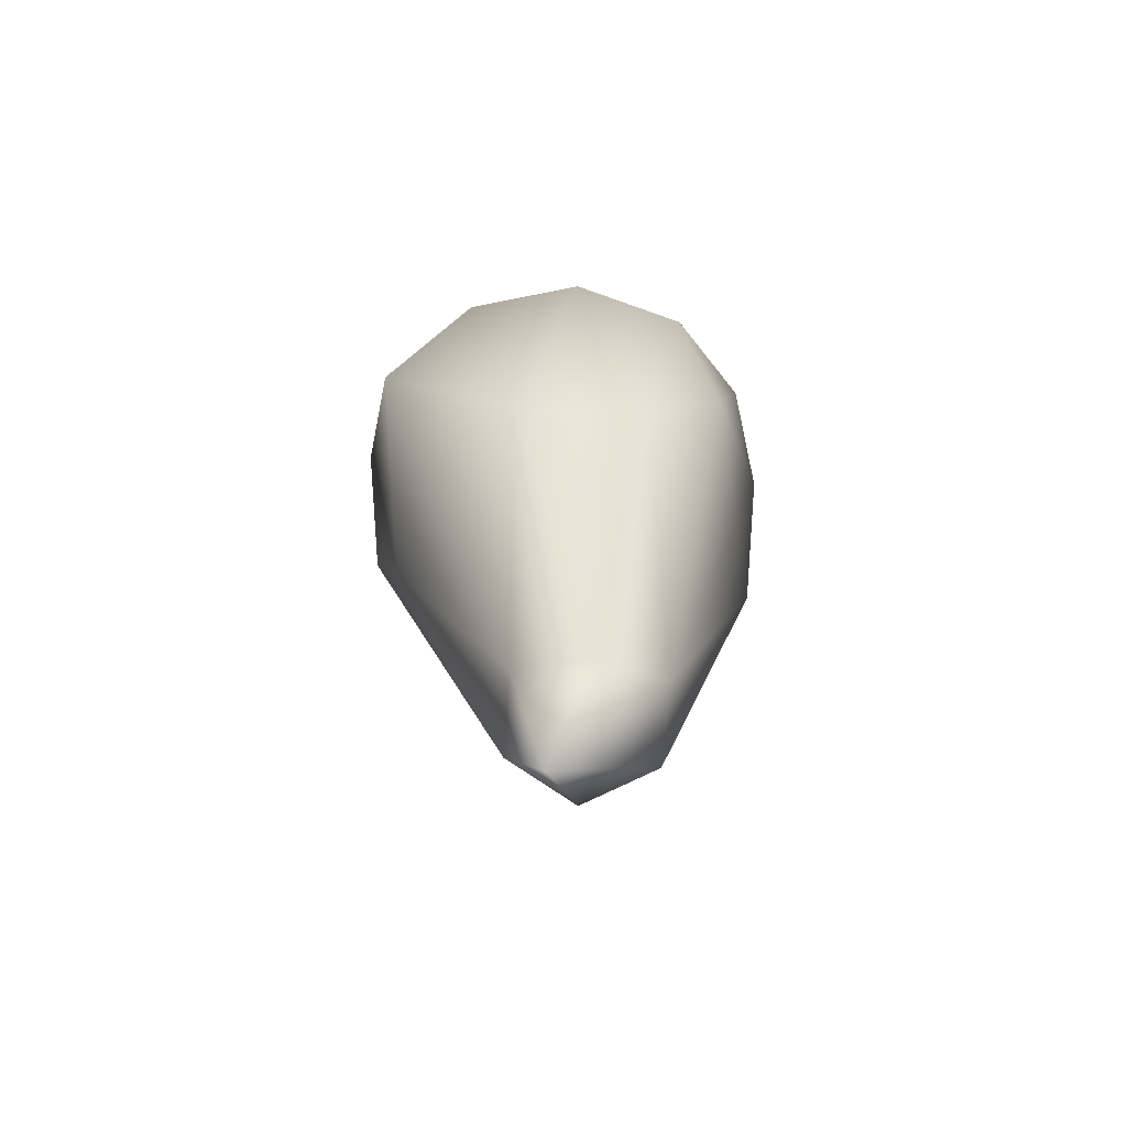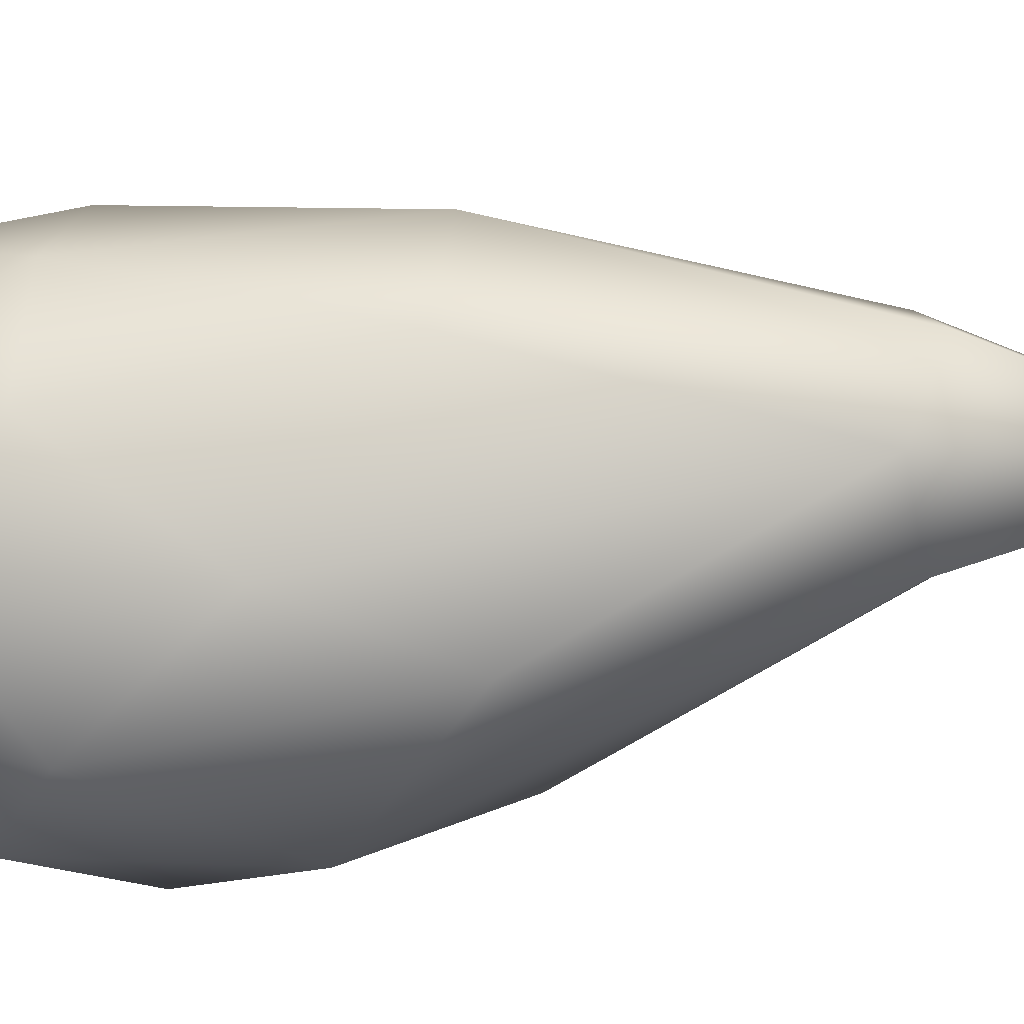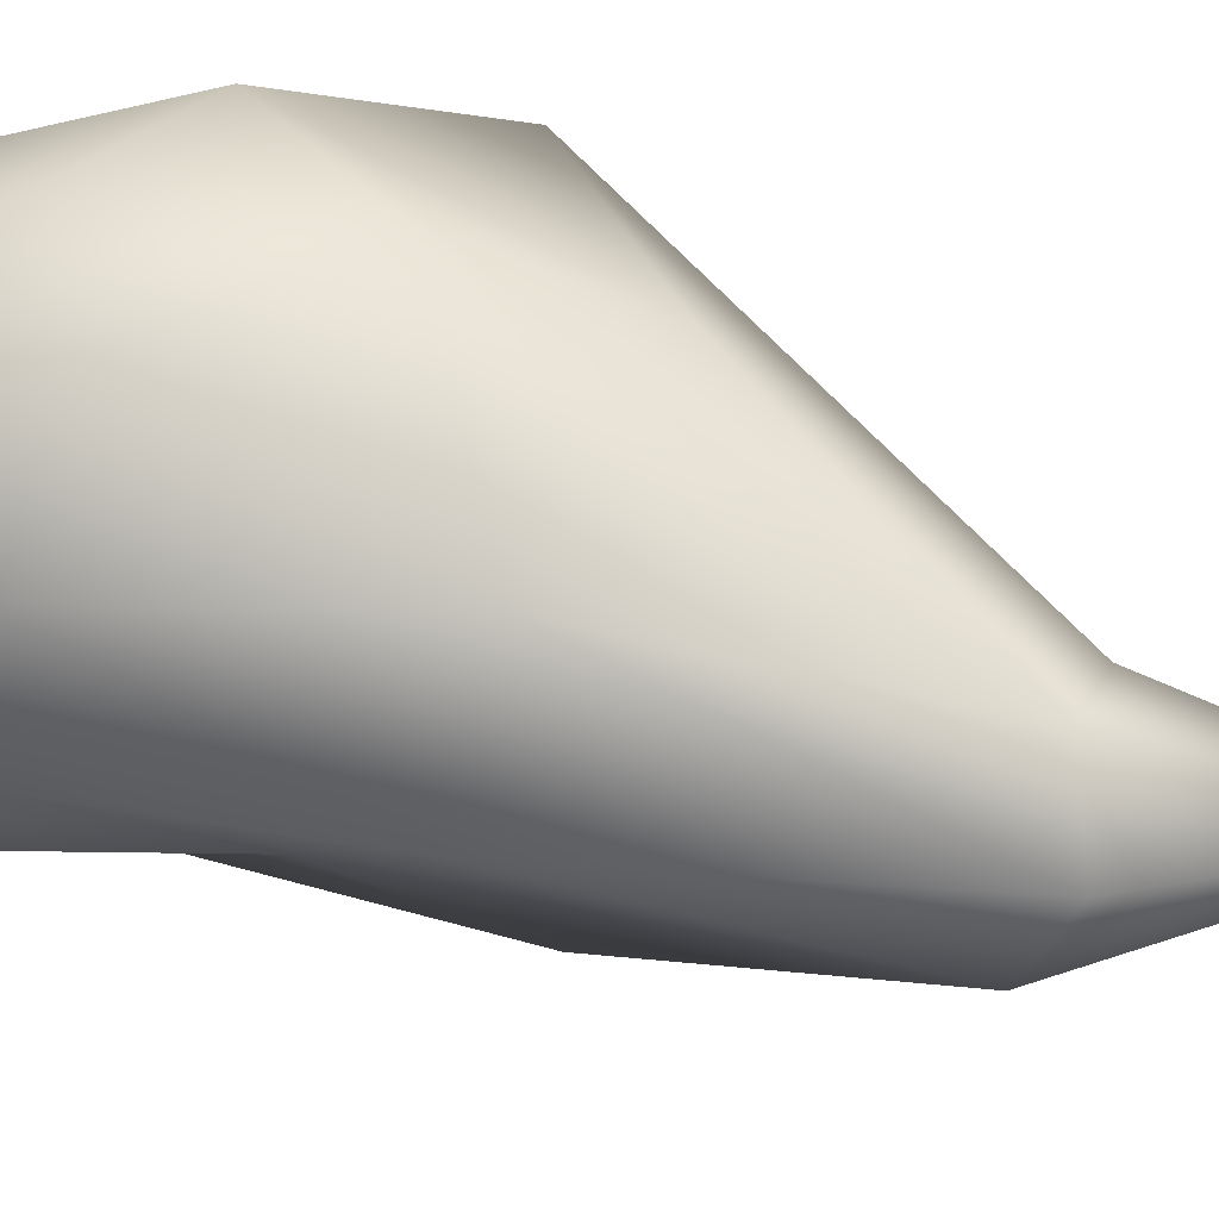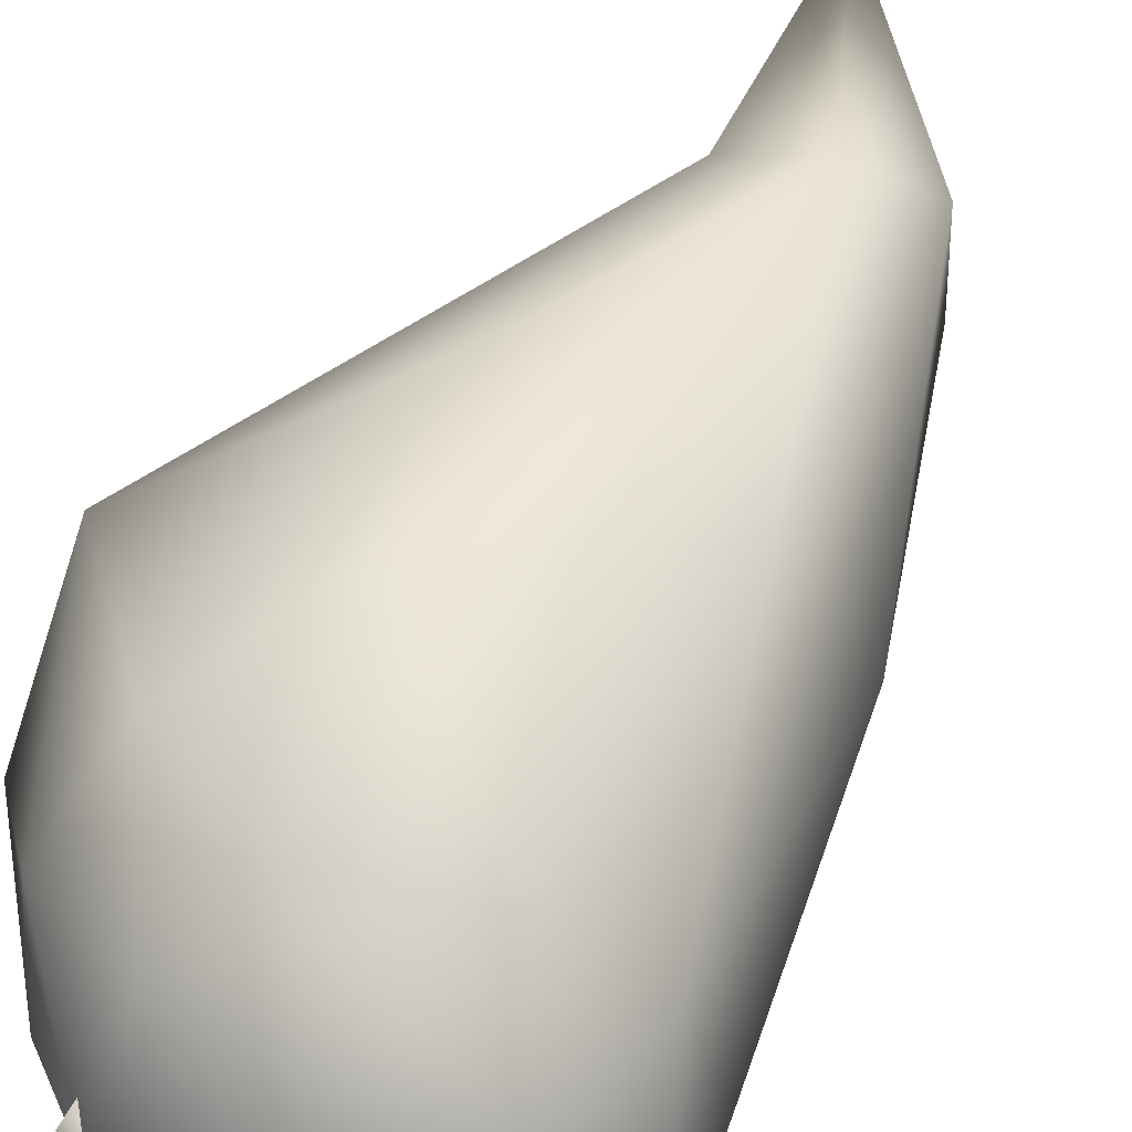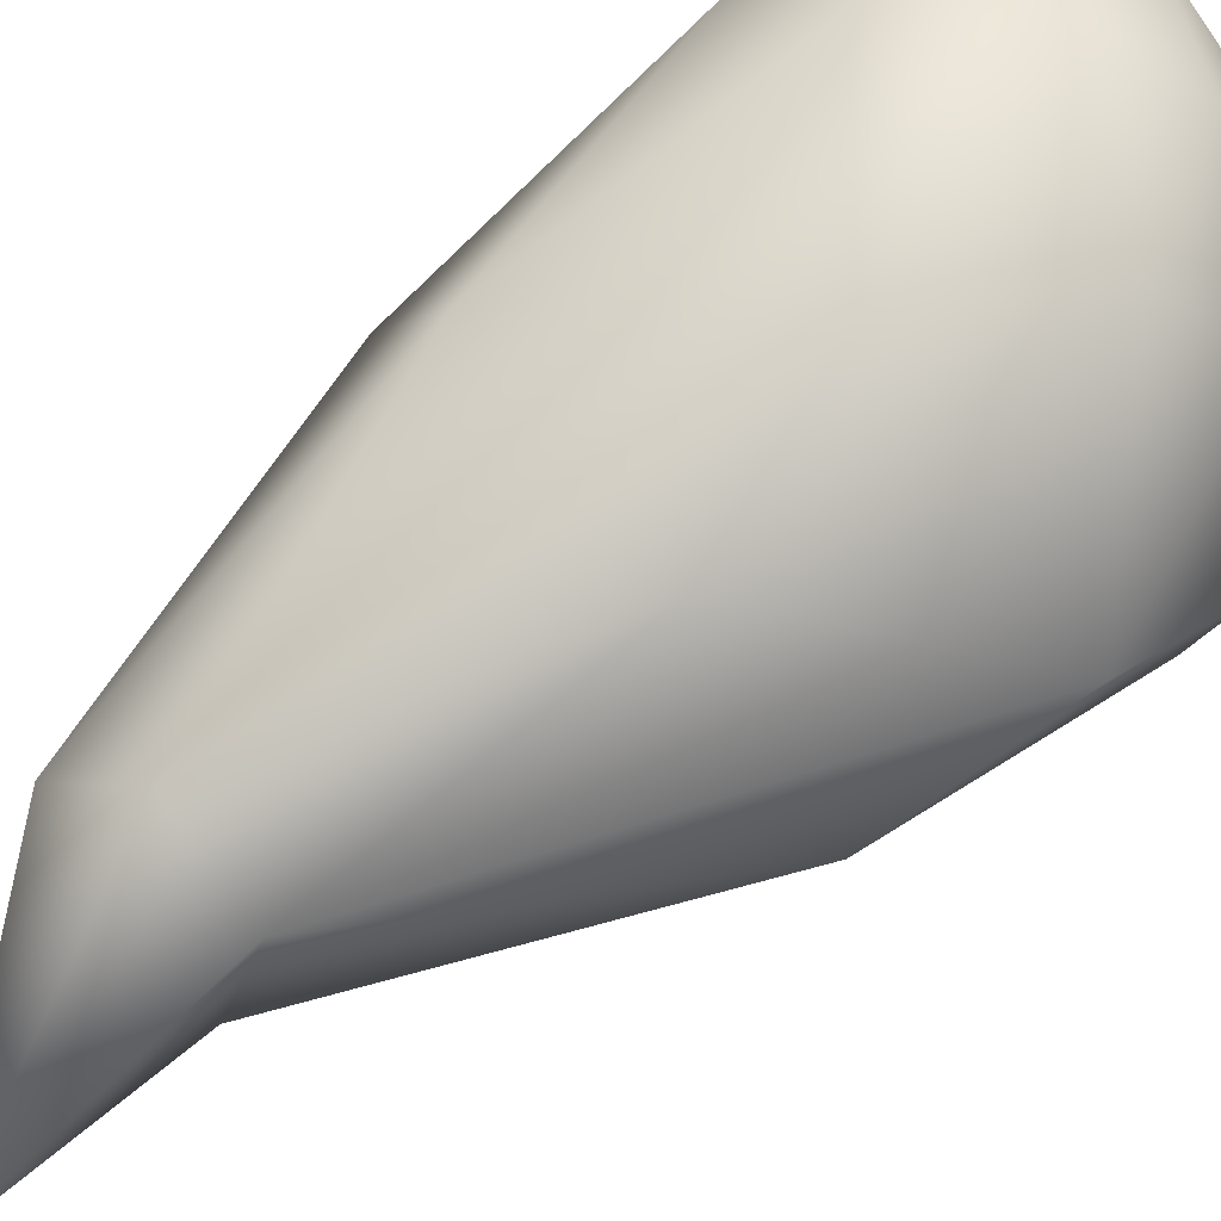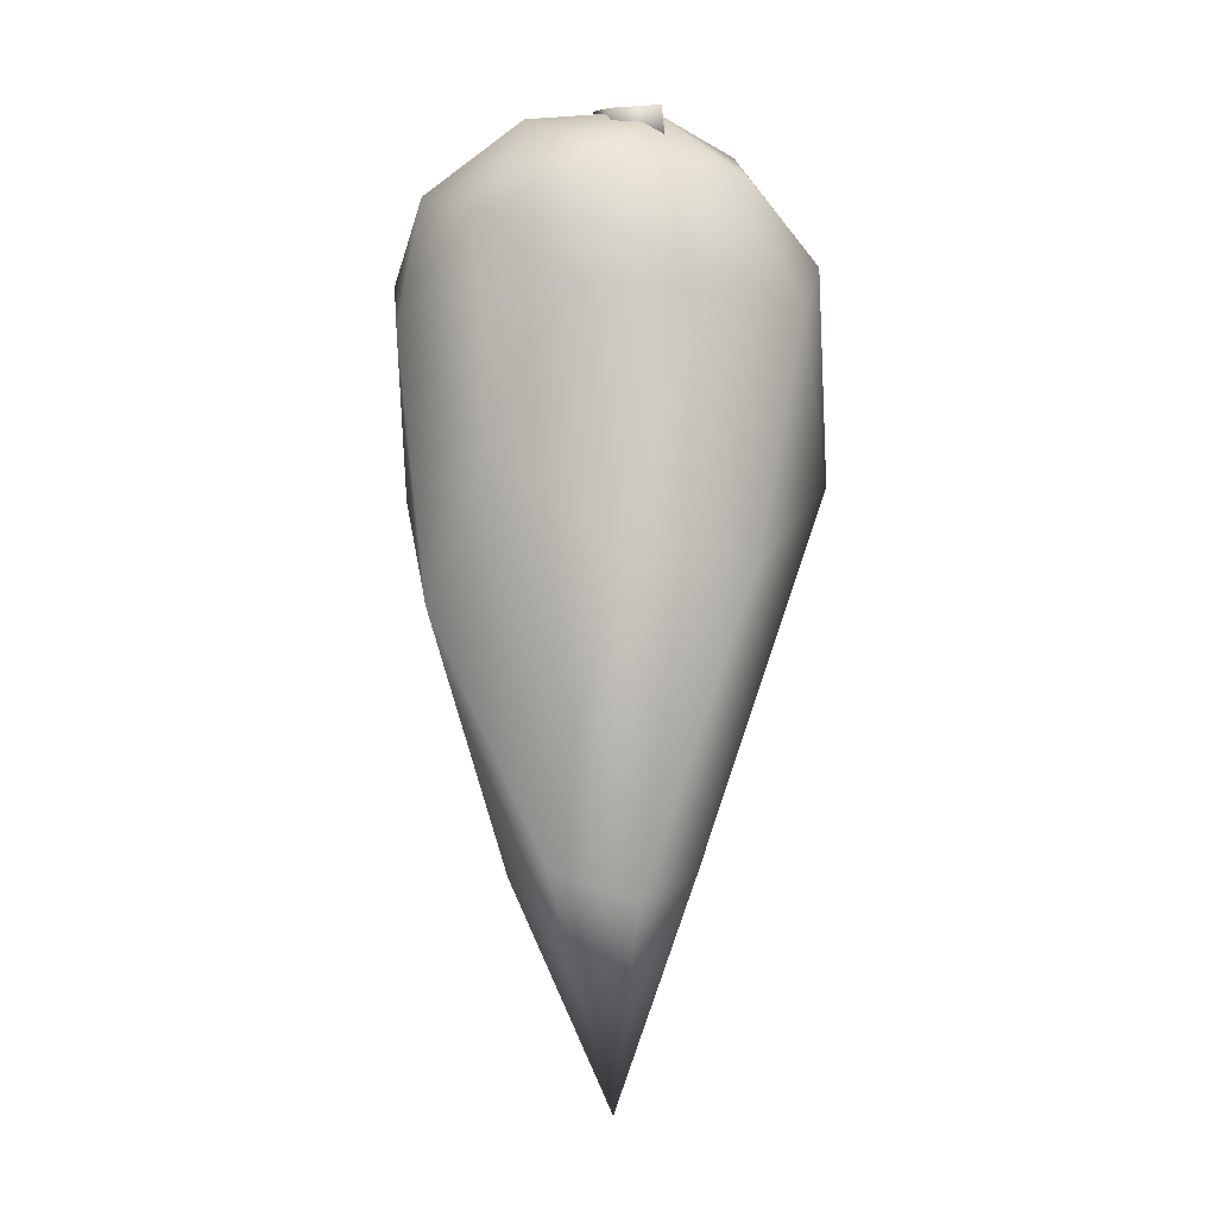
<metadata>
{"format":"obj","ext":"obj","renderer":"f3d","projection":"perspective","resolution":1024,"background":"white","views":[{"elev":-65.3,"azim":-62.5,"up":"+Z"},{"elev":-23.1,"azim":103.5,"up":"+Y"},{"elev":53.2,"azim":110.9,"up":"+Y"},{"elev":63.2,"azim":25.6,"up":"+Y"},{"elev":63.5,"azim":-132.4,"up":"+Y"},{"elev":-12.1,"azim":97.5,"up":"+Z"}]}
</metadata>
<code>
o Icosphere
v -1.222 0.233 0.2616
v -0.558 0.9343 -0.9579
v -0.3273 0.04556 -2.202
v -0.6688 -0.6615 0.2616
v -0.4414 -0.04342 1.135
v -0.4693 0.9566 0.8101
v 0.2792 0.4204 -2.202
v 0.3089 -0.4684 -0.9579
v 0.4252 -0.4906 0.8101
v 0.4531 0.5094 1.135
v 0.2256 1.127 0.2616
v 0.7784 0.233 0.2616
v -1.012 0.07268 -0.8562
v -1.255 0.6583 -0.3135
v -0.3627 0.4112 -2.063
v -0.7473 1.084 0.2616
v -0.924 0.6583 0.5934
v -1.072 -0.2928 0.2616
v -0.691 -0.446 -0.8562
v -0.877 0.07052 0.7843
v -0.5521 -0.4552 0.7843
v -0.5215 0.4958 1.093
v -0.4047 1.184 -0.3135
v -0.07331 1.184 0.5934
v -0.3697 0.233 -3.042
v -0.006216 0.6315 -2.063
v -0.4047 -0.7181 -0.3135
v -0.006216 -0.1656 -2.063
v 0.004217 -0.3548 1.093
v -0.07331 -0.7181 0.5934
v 0.004217 0.8208 1.093
v 0.008116 0.233 1.284
v 0.3464 0.912 -0.8562
v 0.3503 0.05473 -2.063
v 0.3041 -0.6177 0.2616
v 0.53 -0.0299 1.093
v 0.4994 0.9212 0.7843
v 0.667 0.3933 -0.8562
v 0.6291 0.7587 0.2616
v 0.4459 -0.1924 -0.3135
v 0.7773 -0.1924 0.5934
v 0.8243 0.3954 0.7843
v -0.528 0.3479 0.9695
v -0.5615 0.5726 0.9574
v -0.2277 0.235 1.089
v -0.2276 0.3729 1.08
v -0.54 0.3405 1.101
v -0.573 0.5652 1.089
v -0.2433 0.2276 1.221
v -0.2431 0.3655 1.212
v 0.5038 0.3479 0.9695
v 0.5352 0.5726 0.9574
v 0.2181 0.235 1.089
v 0.2172 0.3729 1.08
v 0.5549 0.3387 1.112
v 0.5868 0.5634 1.1
v 0.2653 0.2258 1.232
v 0.2646 0.3637 1.223
f 1 14 13
f 2 14 16
f 1 13 18
f 1 18 20
f 1 20 17
f 2 16 23
f 3 15 25
f 4 19 27
f 5 21 29
f 6 22 31
f 2 23 26
f 3 25 28
f 4 27 30
f 5 29 32
f 6 31 24
f 7 33 38
f 8 34 40
f 9 35 41
f 10 36 42
f 11 37 39
f 39 42 12
f 39 37 42
f 37 10 42
f 42 41 12
f 42 36 41
f 36 9 41
f 41 40 12
f 41 35 40
f 35 8 40
f 40 38 12
f 40 34 38
f 34 7 38
f 38 39 12
f 38 33 39
f 33 11 39
f 24 37 11
f 24 31 37
f 31 10 37
f 32 36 10
f 32 29 36
f 29 9 36
f 30 35 9
f 30 27 35
f 27 8 35
f 28 34 8
f 28 25 34
f 25 7 34
f 26 33 7
f 26 23 33
f 23 11 33
f 31 32 10
f 31 22 32
f 22 5 32
f 29 30 9
f 29 21 30
f 21 4 30
f 27 28 8
f 27 19 28
f 19 3 28
f 25 26 7
f 25 15 26
f 15 2 26
f 23 24 11
f 23 16 24
f 16 6 24
f 17 22 6
f 17 20 22
f 20 5 22
f 20 21 5
f 20 18 21
f 18 4 21
f 18 19 4
f 18 13 19
f 13 3 19
f 16 17 6
f 16 14 17
f 14 1 17
f 13 15 3
f 13 14 15
f 14 2 15
f 43 46 45
f 45 50 49
f 50 47 49
f 48 43 47
f 45 47 43
f 46 48 50
f 51 54 52
f 53 58 54
f 55 58 57
f 51 56 55
f 53 55 57
f 56 54 58
f 43 44 46
f 45 46 50
f 50 48 47
f 48 44 43
f 45 49 47
f 46 44 48
f 51 53 54
f 53 57 58
f 55 56 58
f 51 52 56
f 53 51 55
f 56 52 54

</code>
